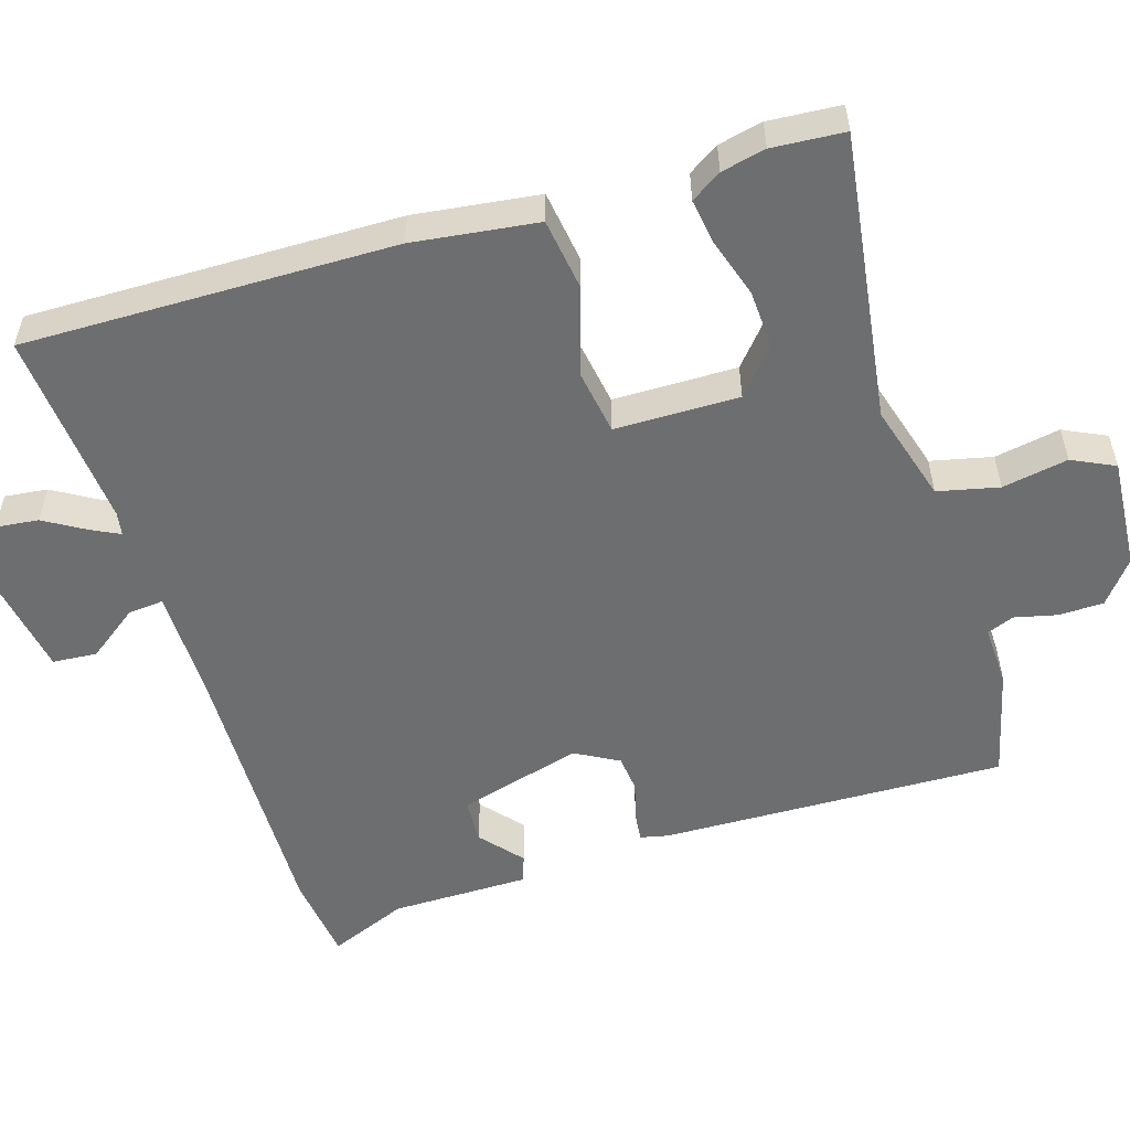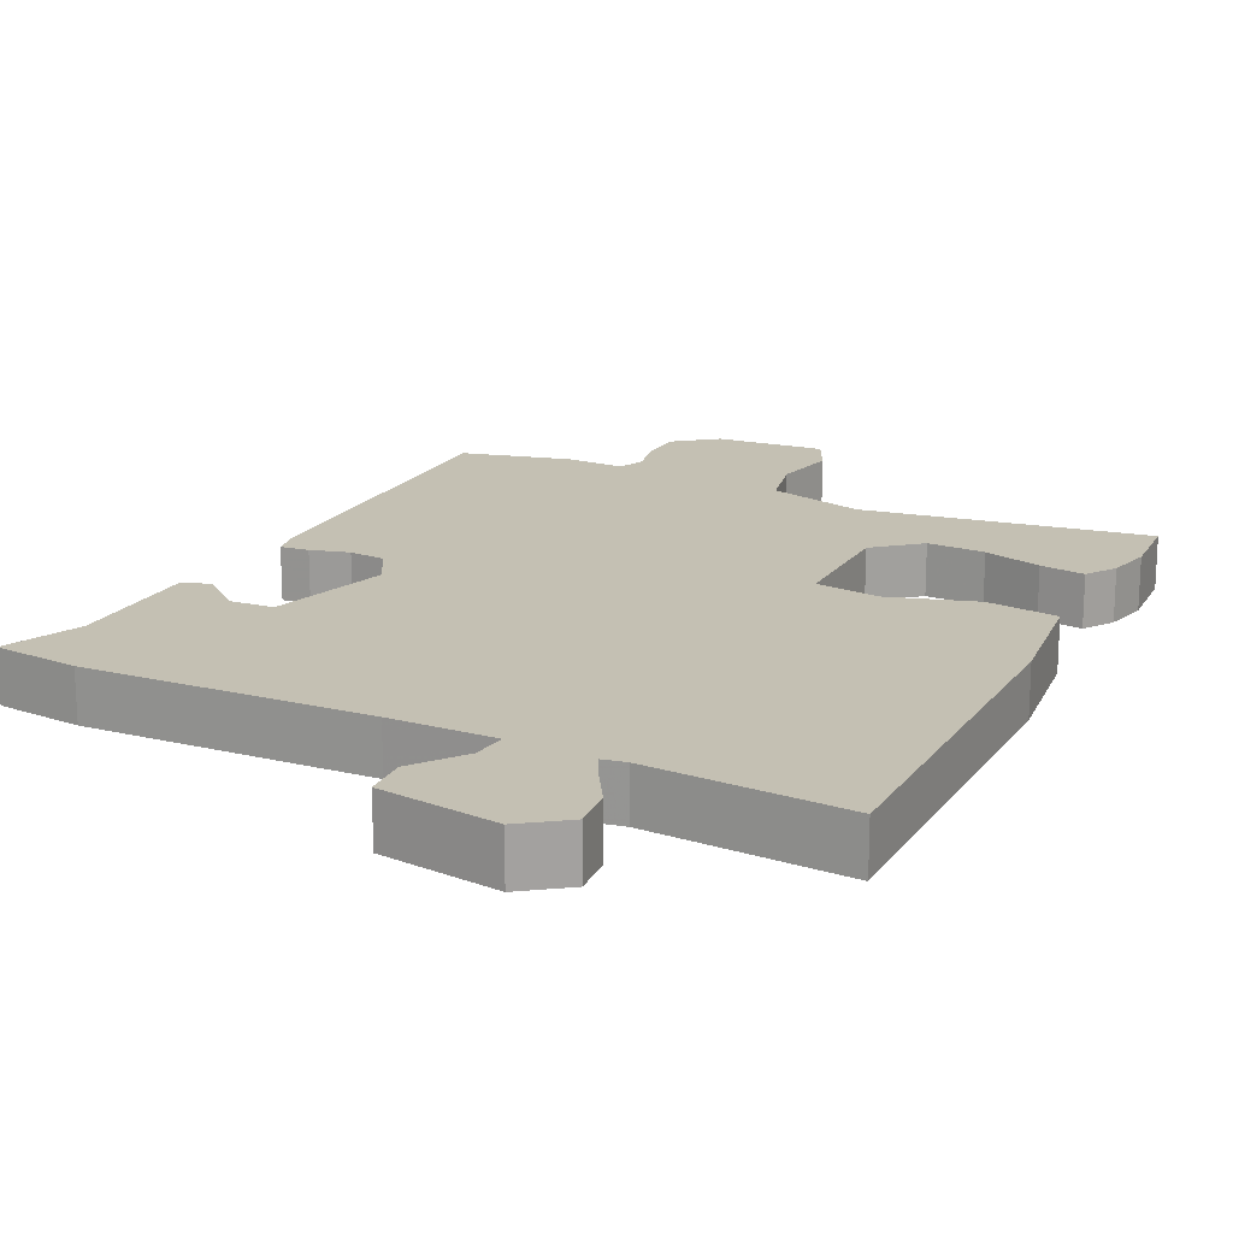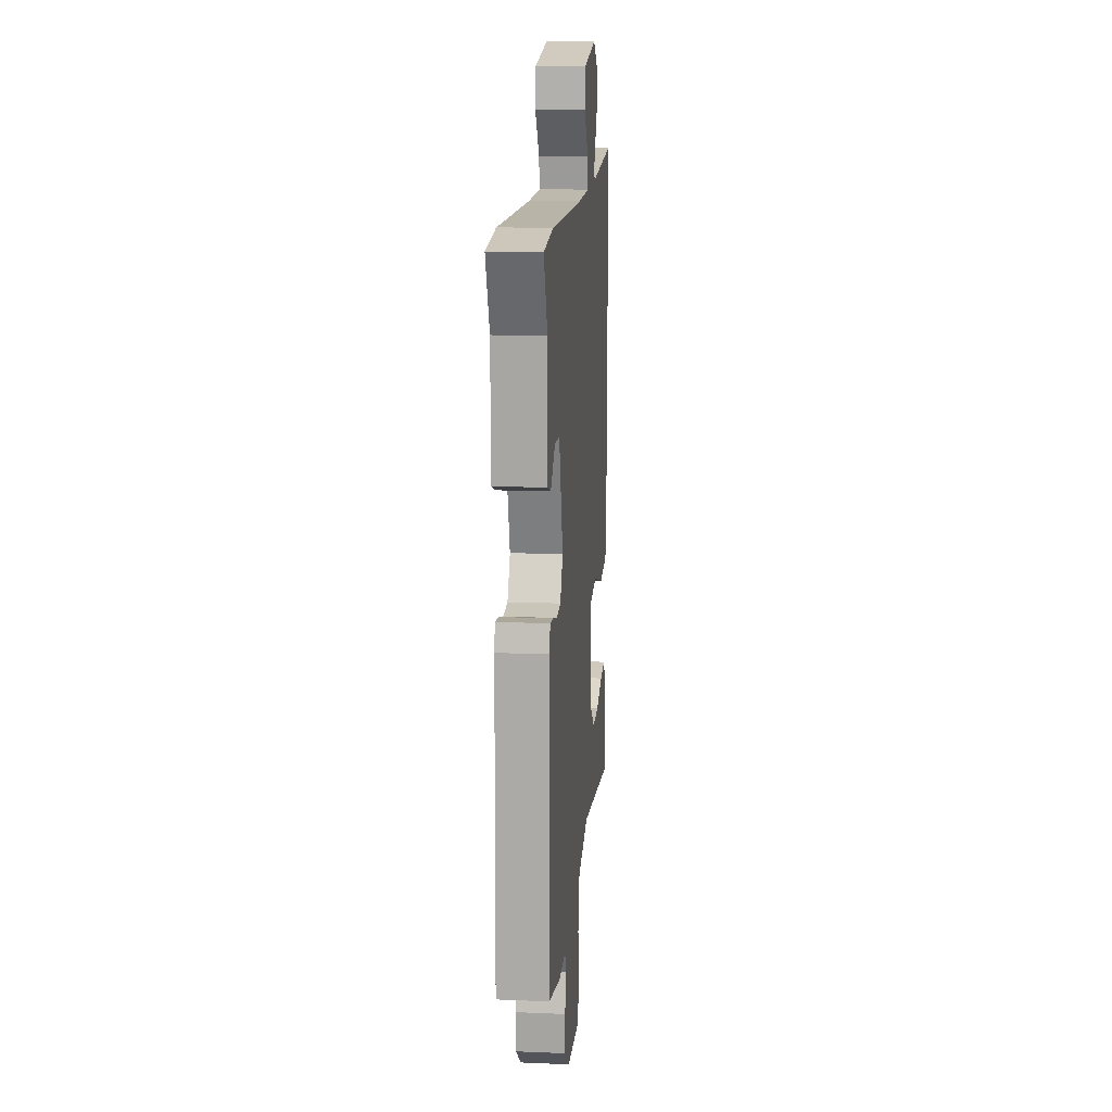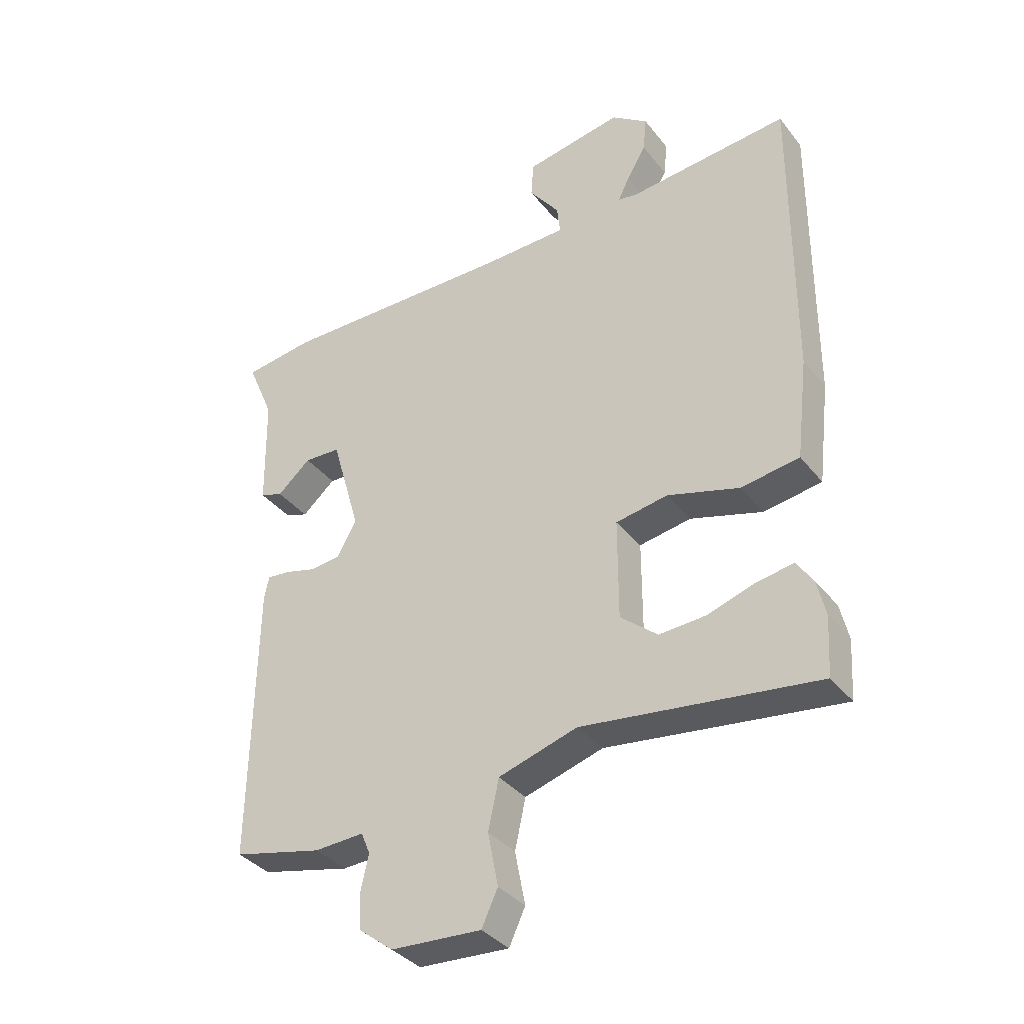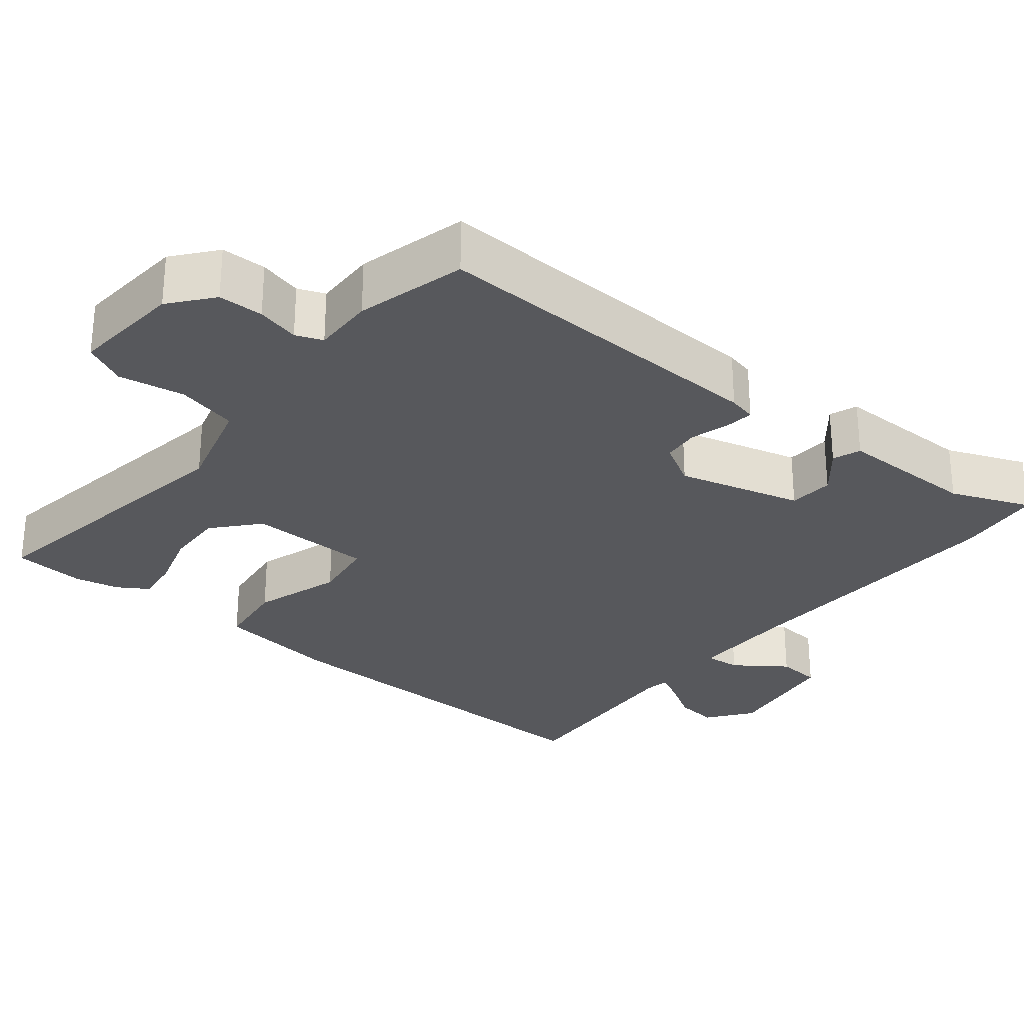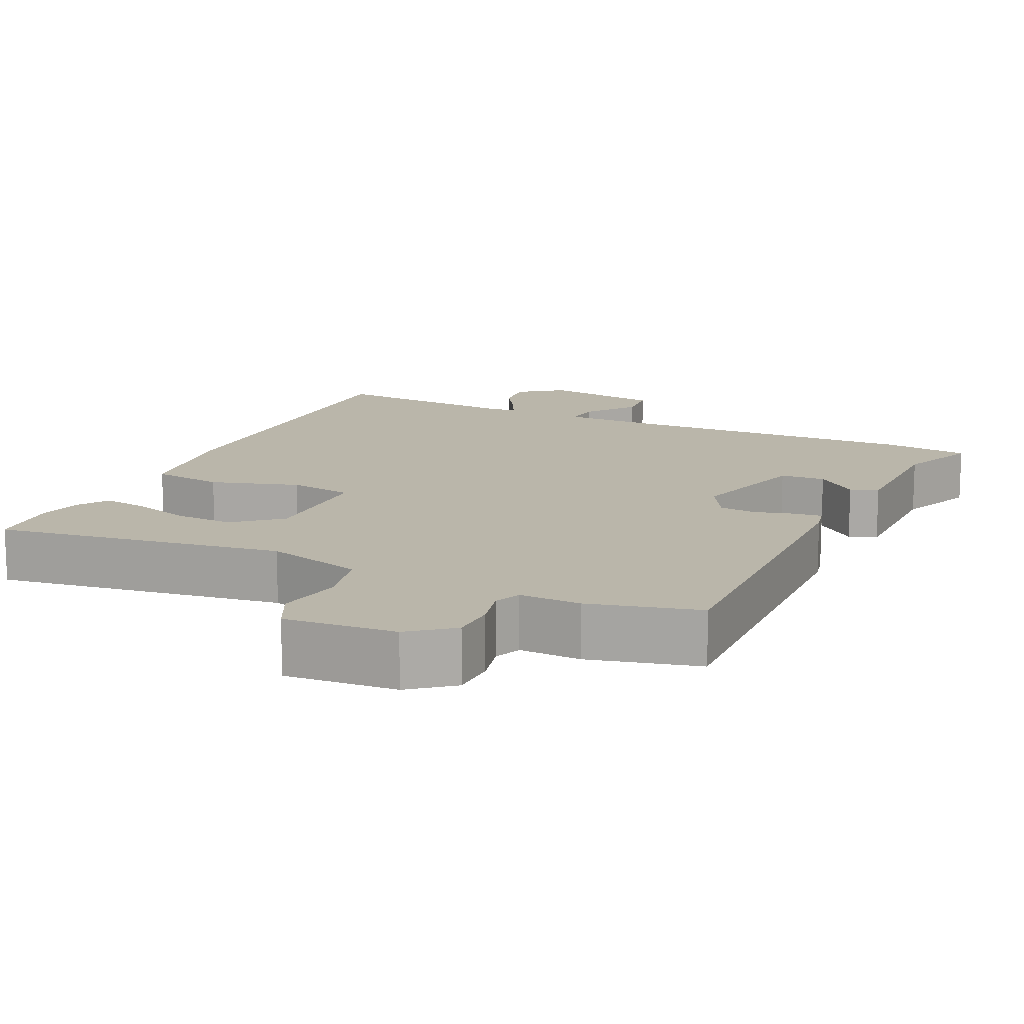
<metadata>
{"format":"obj","ext":"obj","renderer":"f3d","projection":"perspective","resolution":1024,"background":"white","views":[{"elev":-54.2,"azim":106.6,"up":"+Y"},{"elev":18.0,"azim":25.8,"up":"+Y"},{"elev":13.9,"azim":-84.7,"up":"+Z"},{"elev":-36.1,"azim":33.0,"up":"+Z"},{"elev":-28.6,"azim":-130.2,"up":"+Y"},{"elev":13.8,"azim":-155.7,"up":"+Y"}]}
</metadata>
<code>
v -0.558 0.07 0.492
v -0.44 0.07 0.508
v -0.051 0.07 0.503
v 0.094 0.07 0.506
v 0.089 0.07 0.554
v 0.038 0.07 0.622
v 0.042 0.07 0.682
v 0.205 0.07 0.711
v 0.266 0.07 0.667
v 0.26 0.07 0.609
v 0.228 0.07 0.554
v 0.209 0.07 0.515
v 0.241 0.07 0.51
v 0.509 0.07 0.535
v 0.507 0.07 0.032
v 0.487 0.07 -0.137
v 0.39 0.07 -0.152
v 0.27 0.07 -0.117
v 0.183 0.07 -0.132
v 0.183 0.07 -0.3
v 0.245 0.07 -0.352
v 0.324 0.07 -0.347
v 0.403 0.07 -0.321
v 0.464 0.07 -0.311
v 0.491 0.07 -0.352
v 0.505 0.07 -0.412
v 0.499 0.07 -0.51
v 0.108 0.07 -0.459
v -0.024 0.07 -0.499
v -0.042 0.07 -0.582
v -0.025 0.07 -0.671
v -0.052 0.07 -0.729
v -0.203 0.07 -0.72
v -0.261 0.07 -0.675
v -0.263 0.07 -0.614
v -0.25 0.07 -0.556
v -0.265 0.07 -0.52
v -0.348 0.07 -0.524
v -0.497 0.07 -0.489
v -0.489 0.07 -0.021
v -0.481 0.07 0.017
v -0.442 0.07 0.013
v -0.389 0.07 -0.001
v -0.339 0.07 0.005
v -0.307 0.07 0.064
v -0.355 0.07 0.231
v -0.416 0.07 0.234
v -0.472 0.07 0.185
v -0.51 0.07 0.198
v -0.513 0.07 0.386
v -0.558 0 0.492
v -0.44 0 0.508
v -0.051 0 0.503
v 0.094 0 0.506
v 0.089 0 0.554
v 0.038 0 0.622
v 0.042 0 0.682
v 0.205 0 0.711
v 0.266 0 0.667
v 0.26 0 0.609
v 0.228 0 0.554
v 0.209 0 0.515
v 0.241 0 0.51
v 0.509 0 0.535
v 0.507 0 0.032
v 0.487 0 -0.137
v 0.39 0 -0.152
v 0.27 0 -0.117
v 0.183 0 -0.132
v 0.183 0 -0.3
v 0.245 0 -0.352
v 0.324 0 -0.347
v 0.403 0 -0.321
v 0.464 0 -0.311
v 0.491 0 -0.352
v 0.505 0 -0.412
v 0.499 0 -0.51
v 0.108 0 -0.459
v -0.024 0 -0.499
v -0.042 0 -0.582
v -0.025 0 -0.671
v -0.052 0 -0.729
v -0.203 0 -0.72
v -0.261 0 -0.675
v -0.263 0 -0.614
v -0.25 0 -0.556
v -0.265 0 -0.52
v -0.348 0 -0.524
v -0.497 0 -0.489
v -0.489 0 -0.021
v -0.481 0 0.017
v -0.442 0 0.013
v -0.389 0 -0.001
v -0.339 0 0.005
v -0.307 0 0.064
v -0.355 0 0.231
v -0.416 0 0.234
v -0.472 0 0.185
v -0.51 0 0.198
v -0.513 0 0.386
f 47 48 49 50
f 1 2 3
f 50 1 3
f 47 50 3
f 46 47 3
f 45 46 3 4
f 44 45 4
f 41 42 43
f 40 41 43
f 39 40 43
f 38 39 43
f 37 38 43
f 36 37 43 44
f 34 35 36
f 33 34 36
f 32 33 36
f 31 32 36
f 30 31 36
f 36 44 4
f 30 36 4
f 29 30 4
f 26 27 28
f 25 26 28
f 24 25 28
f 23 24 28
f 22 23 28
f 21 22 28 29
f 20 21 29
f 19 20 29 4
f 16 17 18
f 15 16 18
f 14 15 18
f 13 14 18
f 18 19 4
f 13 18 4
f 12 13 4
f 9 10 11
f 8 9 11
f 7 8 11
f 6 7 11
f 5 6 11
f 4 5 11 12
f 100 99 98 97
f 53 52 51
f 53 51 100
f 53 100 97
f 53 97 96
f 54 53 96 95
f 54 95 94
f 93 92 91
f 93 91 90
f 93 90 89
f 93 89 88
f 93 88 87
f 94 93 87 86
f 86 85 84
f 86 84 83
f 86 83 82
f 86 82 81
f 86 81 80
f 54 94 86
f 54 86 80
f 54 80 79
f 78 77 76
f 78 76 75
f 78 75 74
f 78 74 73
f 78 73 72
f 79 78 72 71
f 79 71 70
f 54 79 70 69
f 68 67 66
f 68 66 65
f 68 65 64
f 68 64 63
f 54 69 68
f 54 68 63
f 54 63 62
f 61 60 59
f 61 59 58
f 61 58 57
f 61 57 56
f 61 56 55
f 62 61 55 54
f 1 51 52 2
f 2 52 53 3
f 3 53 54 4
f 4 54 55 5
f 5 55 56 6
f 6 56 57 7
f 7 57 58 8
f 8 58 59 9
f 9 59 60 10
f 10 60 61 11
f 11 61 62 12
f 12 62 63 13
f 13 63 64 14
f 14 64 65 15
f 15 65 66 16
f 16 66 67 17
f 17 67 68 18
f 18 68 69 19
f 19 69 70 20
f 20 70 71 21
f 21 71 72 22
f 22 72 73 23
f 23 73 74 24
f 24 74 75 25
f 25 75 76 26
f 26 76 77 27
f 27 77 78 28
f 28 78 79 29
f 29 79 80 30
f 30 80 81 31
f 31 81 82 32
f 32 82 83 33
f 33 83 84 34
f 34 84 85 35
f 35 85 86 36
f 36 86 87 37
f 37 87 88 38
f 38 88 89 39
f 39 89 90 40
f 40 90 91 41
f 41 91 92 42
f 42 92 93 43
f 43 93 94 44
f 44 94 95 45
f 45 95 96 46
f 46 96 97 47
f 47 97 98 48
f 48 98 99 49
f 49 99 100 50
f 50 100 51 1

</code>
